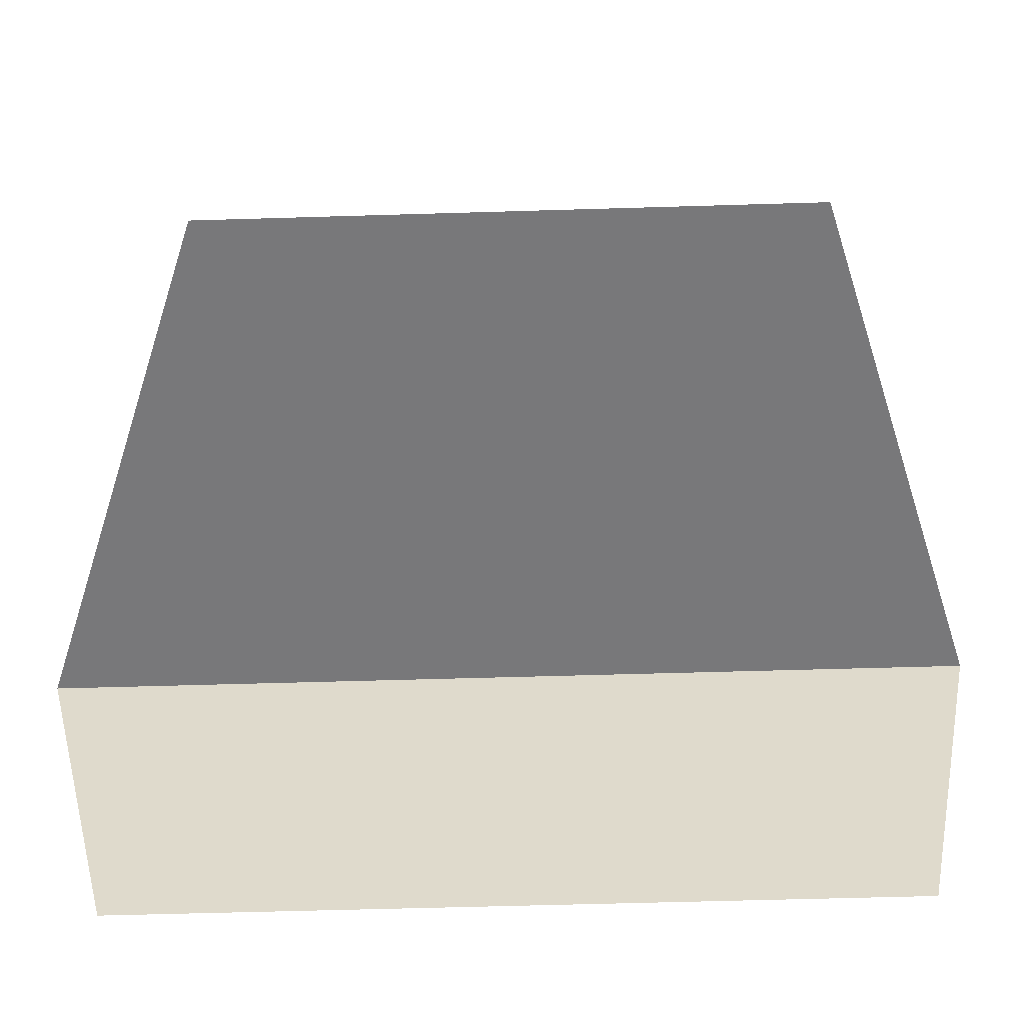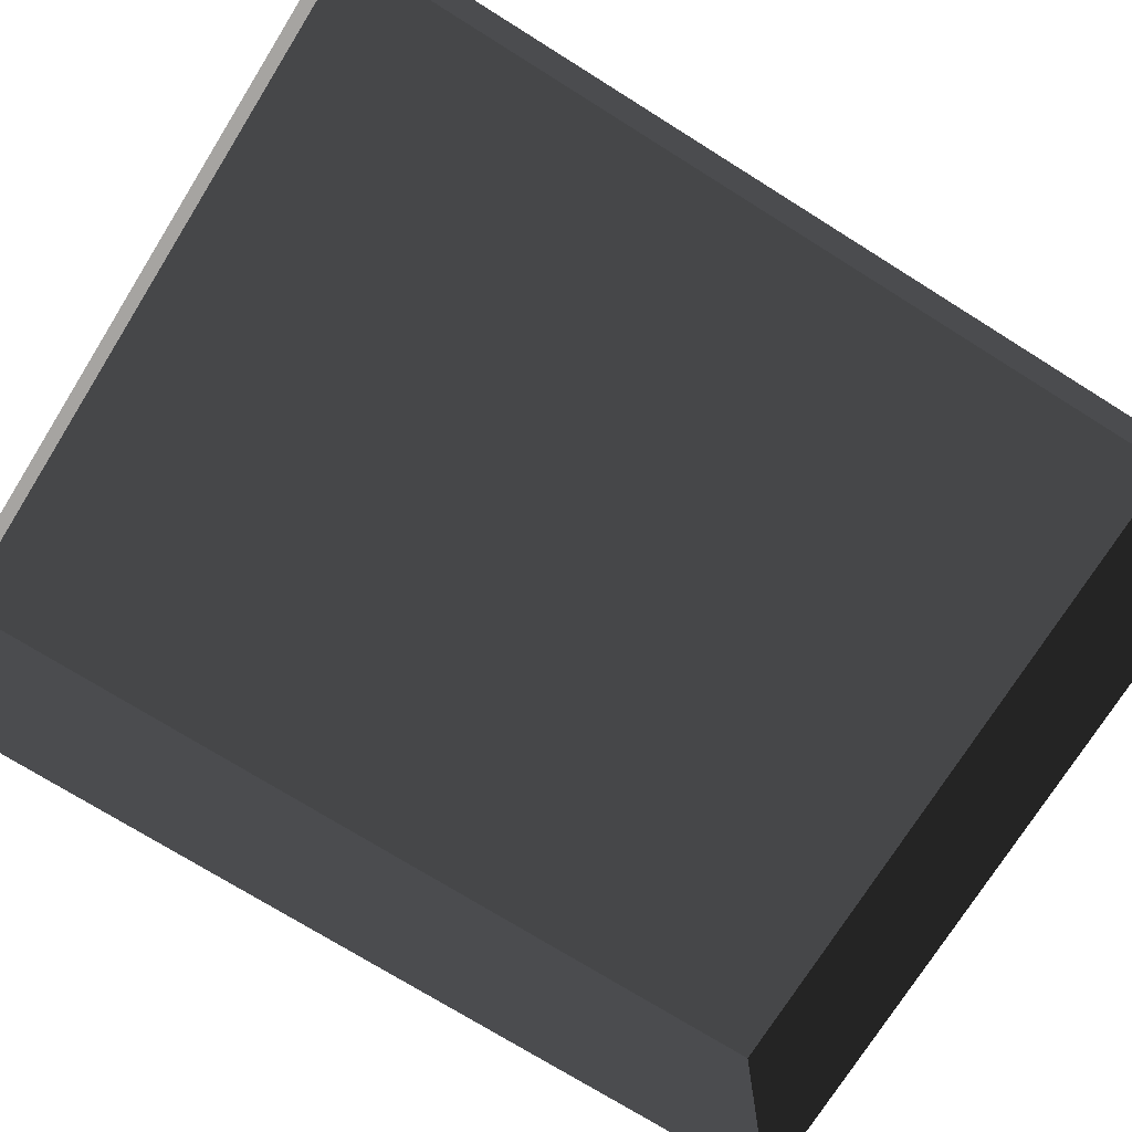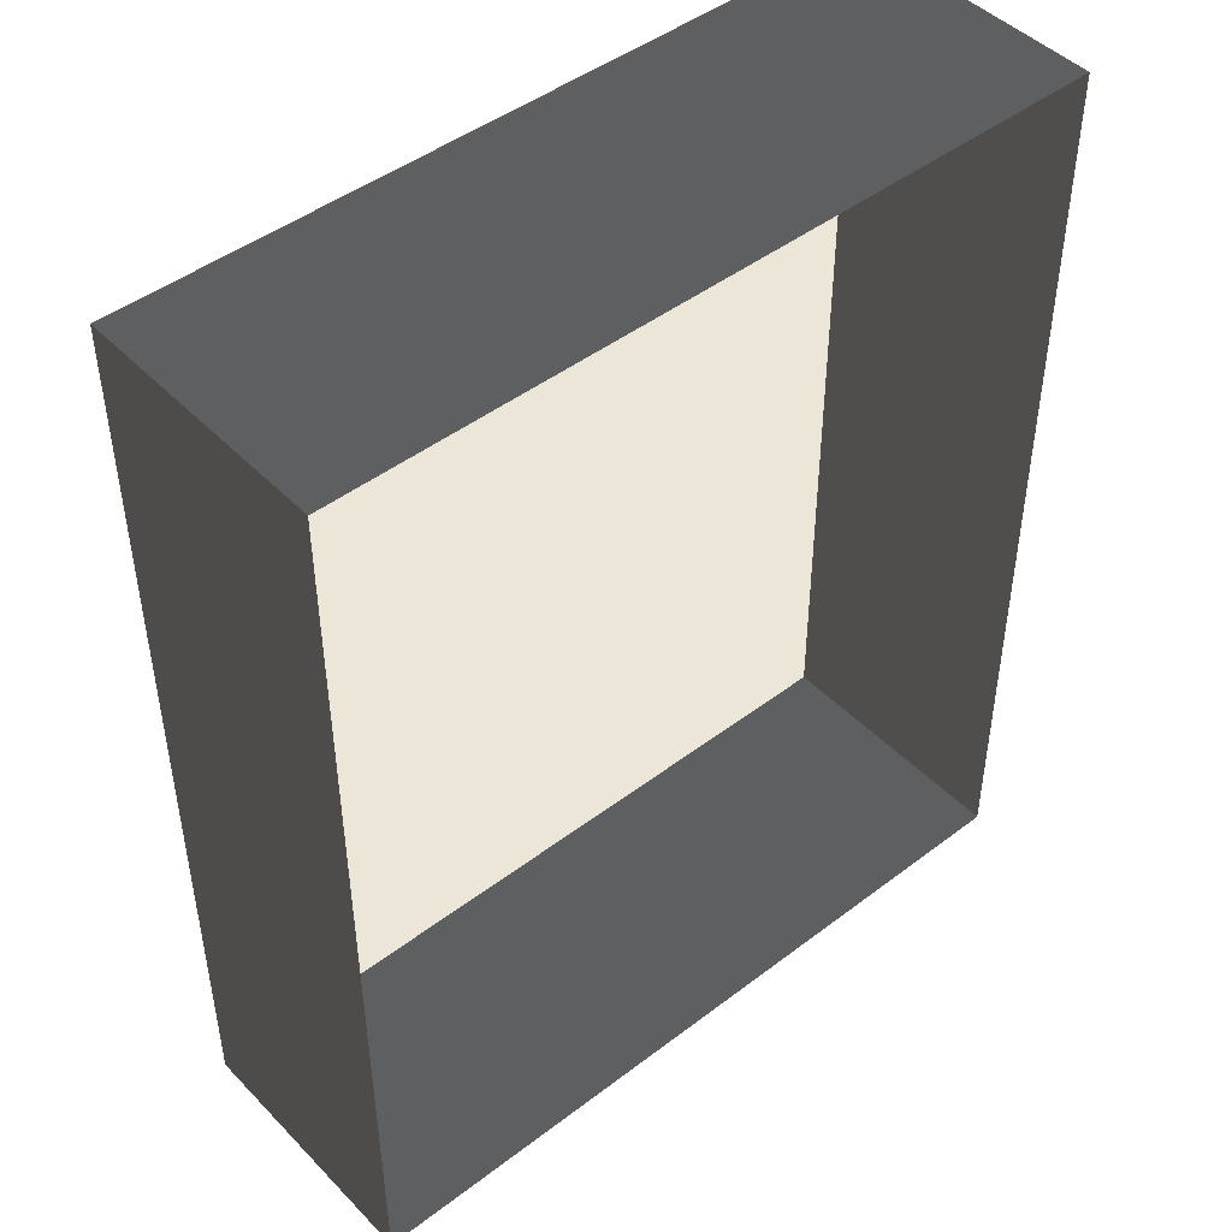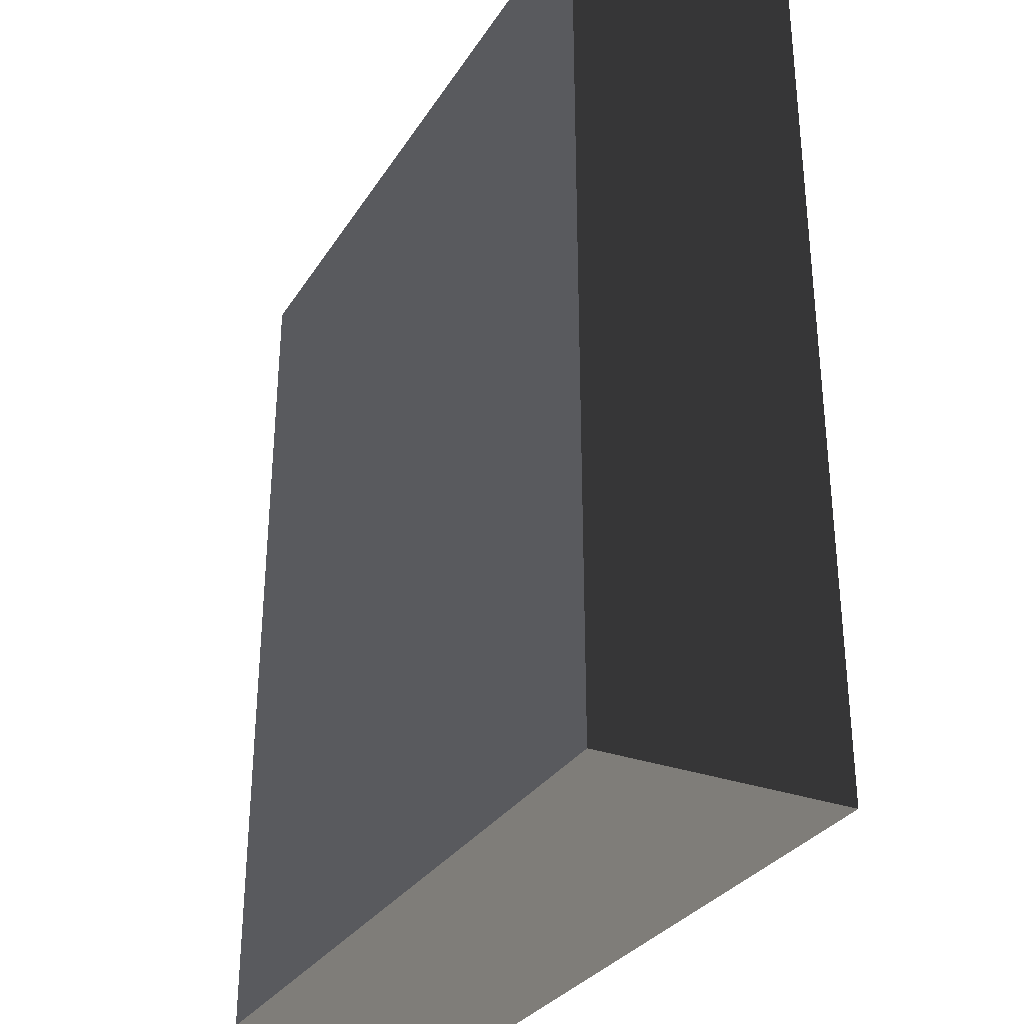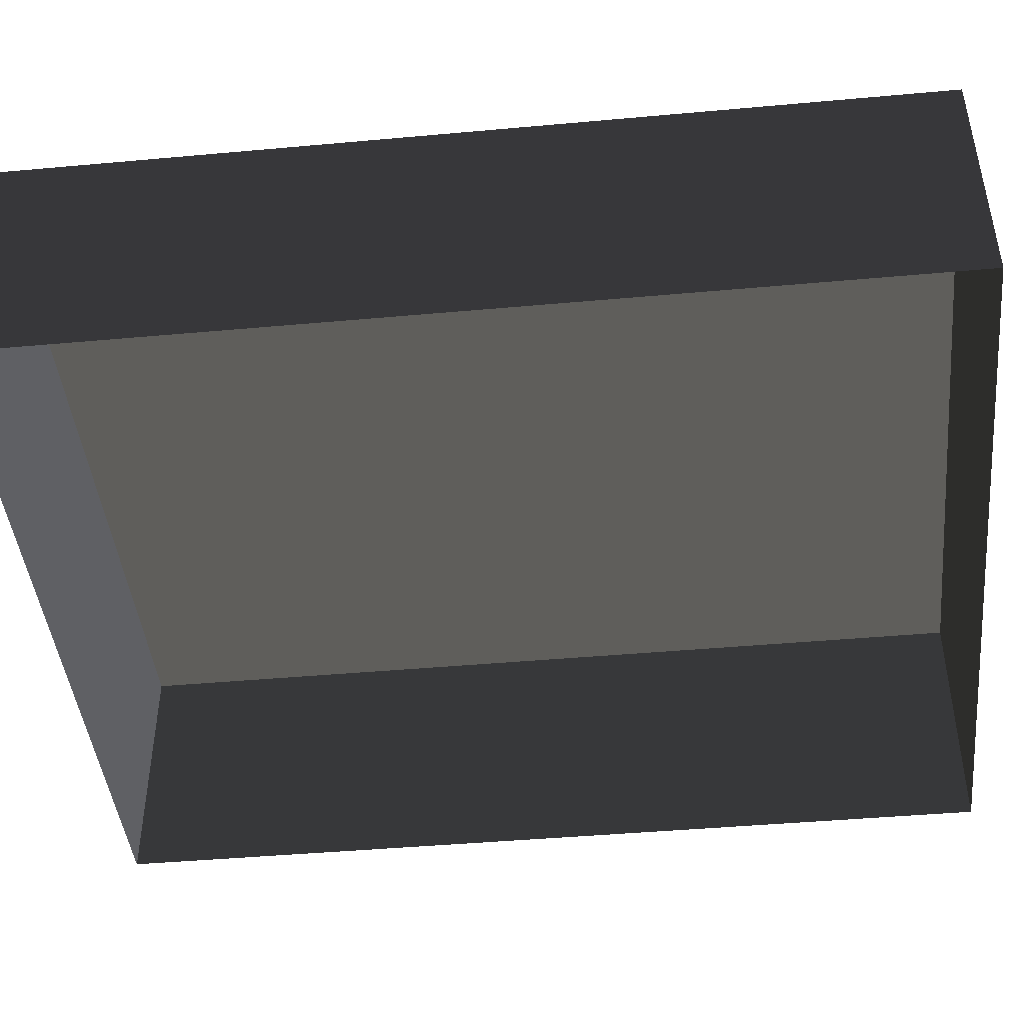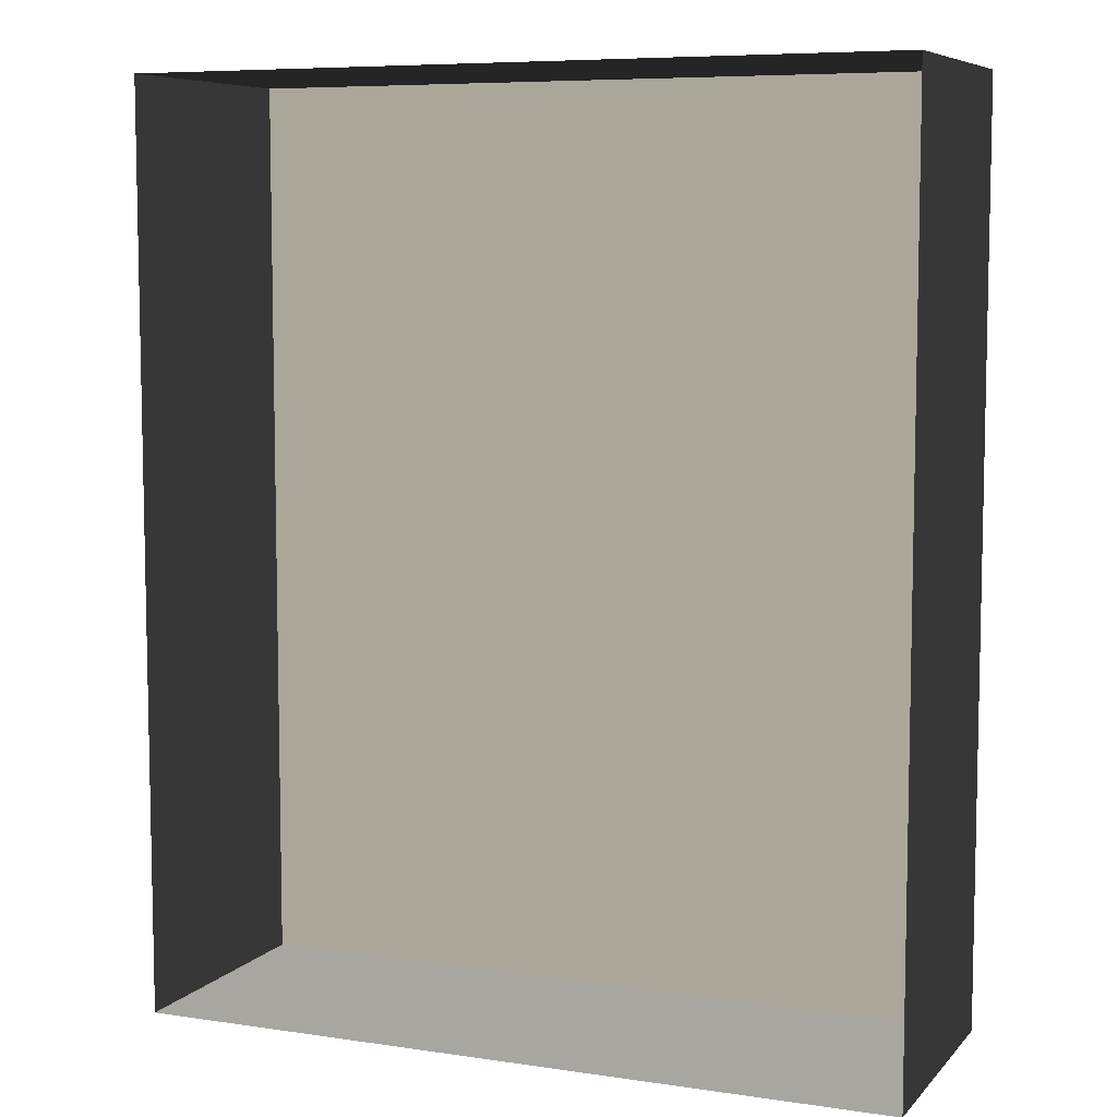
<metadata>
{"format":"obj","ext":"obj","renderer":"f3d","projection":"perspective","resolution":1024,"background":"white","views":[{"elev":-57.3,"azim":1.8,"up":"+Y"},{"elev":-73.8,"azim":58.0,"up":"+Z"},{"elev":46.3,"azim":139.0,"up":"+Y"},{"elev":-31.2,"azim":62.8,"up":"+Y"},{"elev":-44.5,"azim":96.0,"up":"+Z"},{"elev":7.4,"azim":-157.2,"up":"+Y"}]}
</metadata>
<code>
v 0.04195 0.04993 0.02823
v -0.04135 0.04993 0.02823
v 0.04195 -0.05042 0.02823
v -0.04134 -0.05042 0.02823
v 0.04195 -0.05042 -6.523e-07
v 0.04195 -0.05042 0.02823
v -0.04134 -0.05042 -6.523e-07
v -0.04134 -0.05042 0.02823
v -0.04134 -0.05042 0.02823
v -0.04135 0.04993 0.02823
v -0.04134 -0.05042 -6.523e-07
v -0.04135 0.04993 -6.643e-07
v -0.04135 0.04993 -6.643e-07
v -0.04135 0.04993 0.02823
v 0.04195 0.04993 -6.643e-07
v 0.04195 0.04993 0.02823
v 0.04195 0.04993 0.02823
v 0.04195 -0.05042 0.02823
v 0.04195 0.04993 -6.643e-07
v 0.04195 -0.05042 -6.523e-07
g Tree_Base_23145_99
f 1 3 2
f 2 3 4
f 5 7 6
f 6 7 8
f 9 11 10
f 10 11 12
f 13 15 14
f 14 15 16
f 17 19 18
f 18 19 20

</code>
